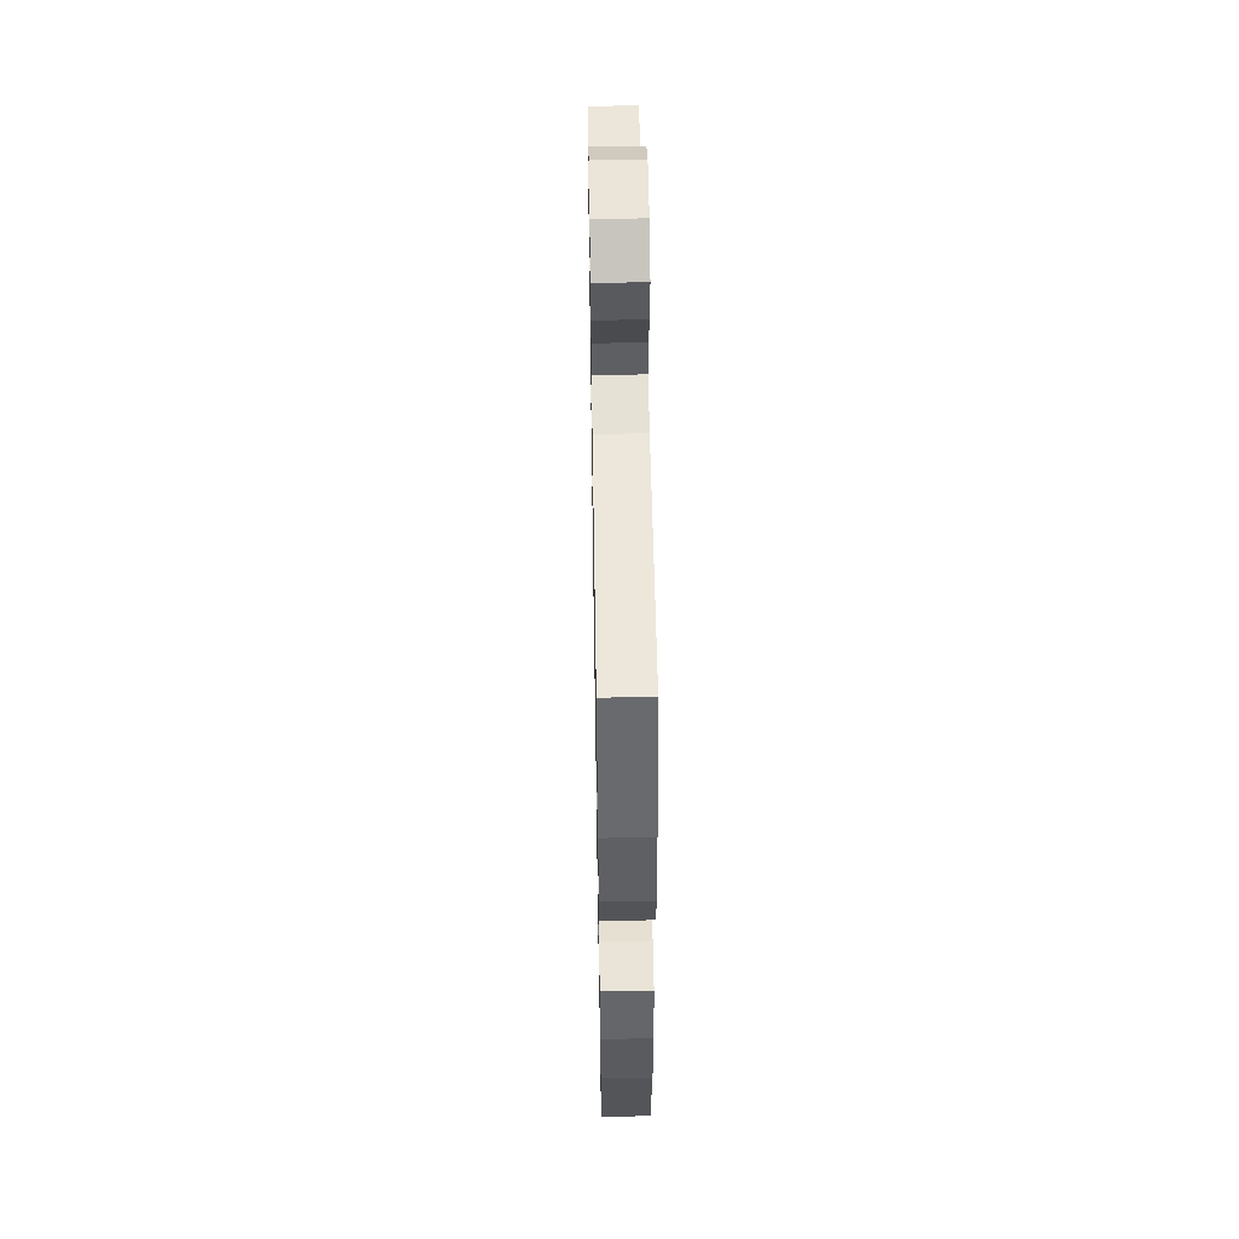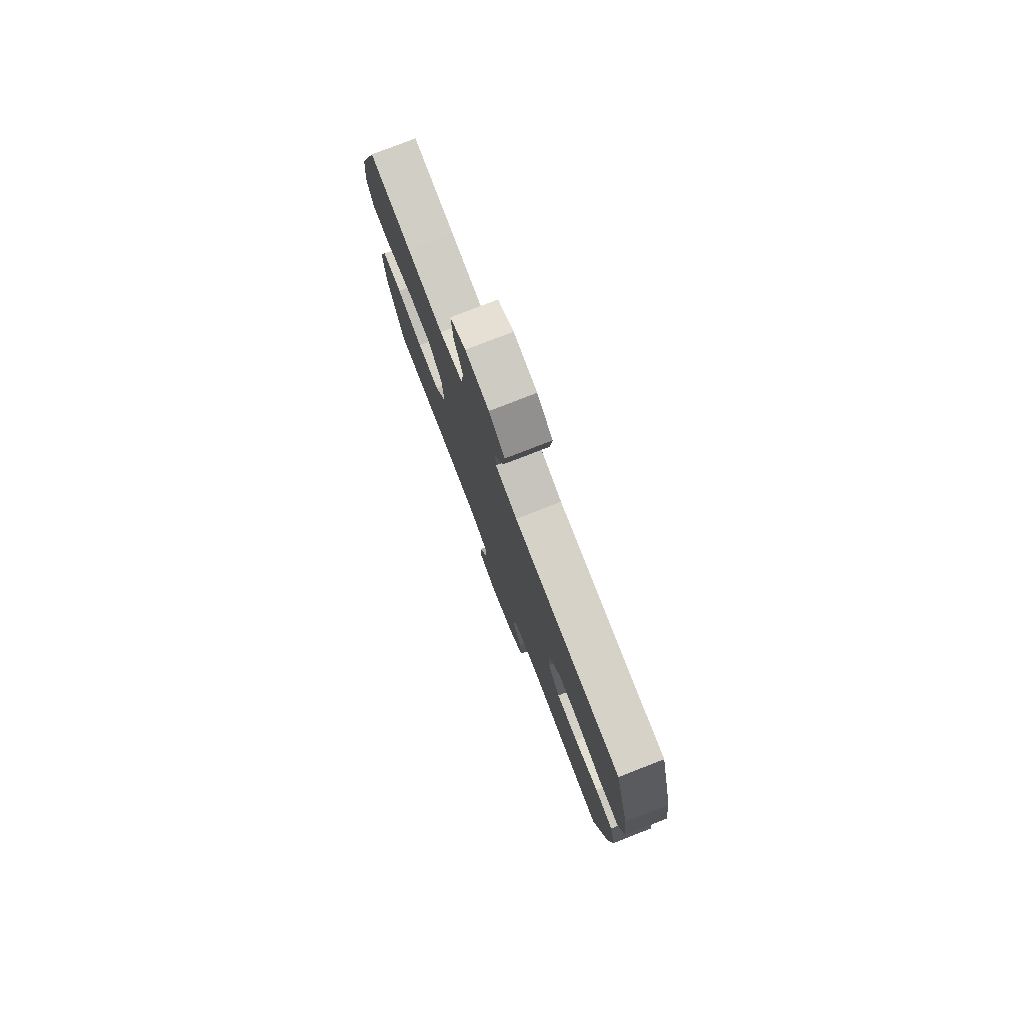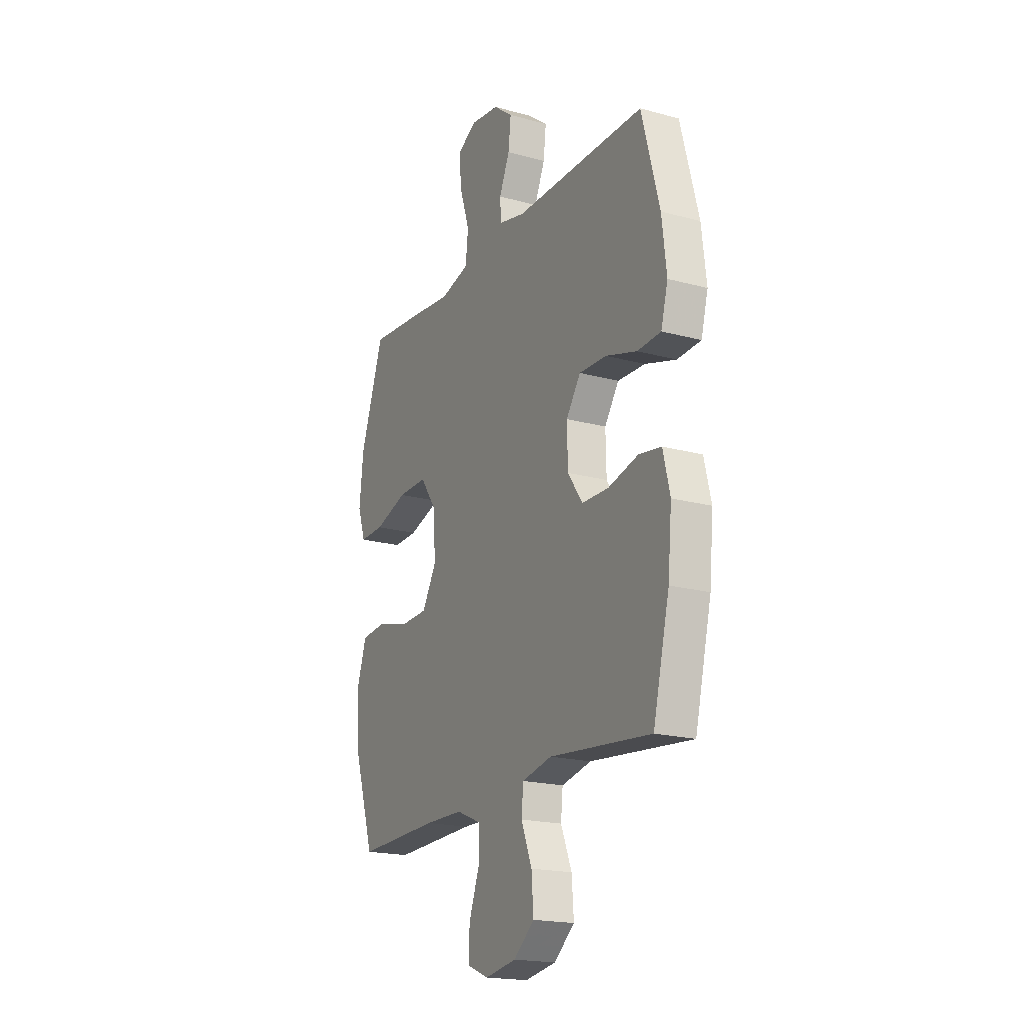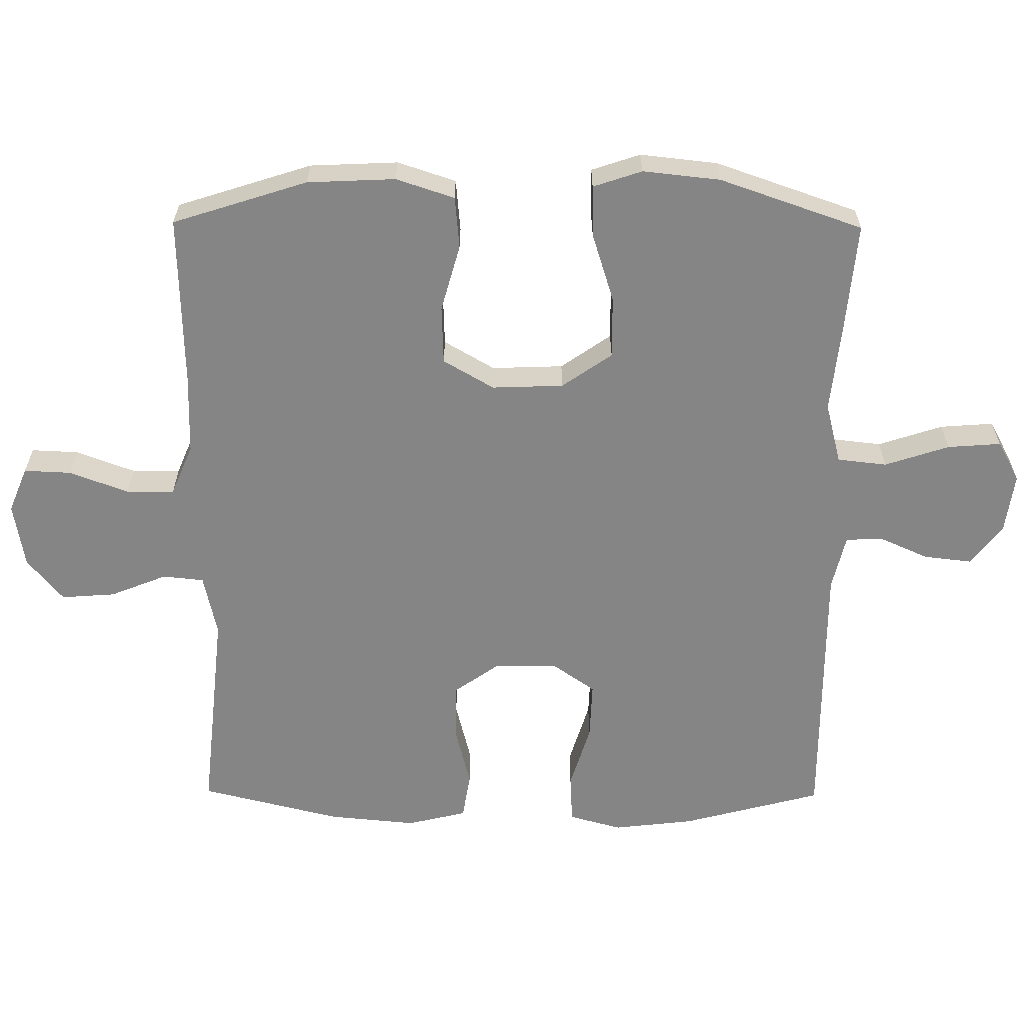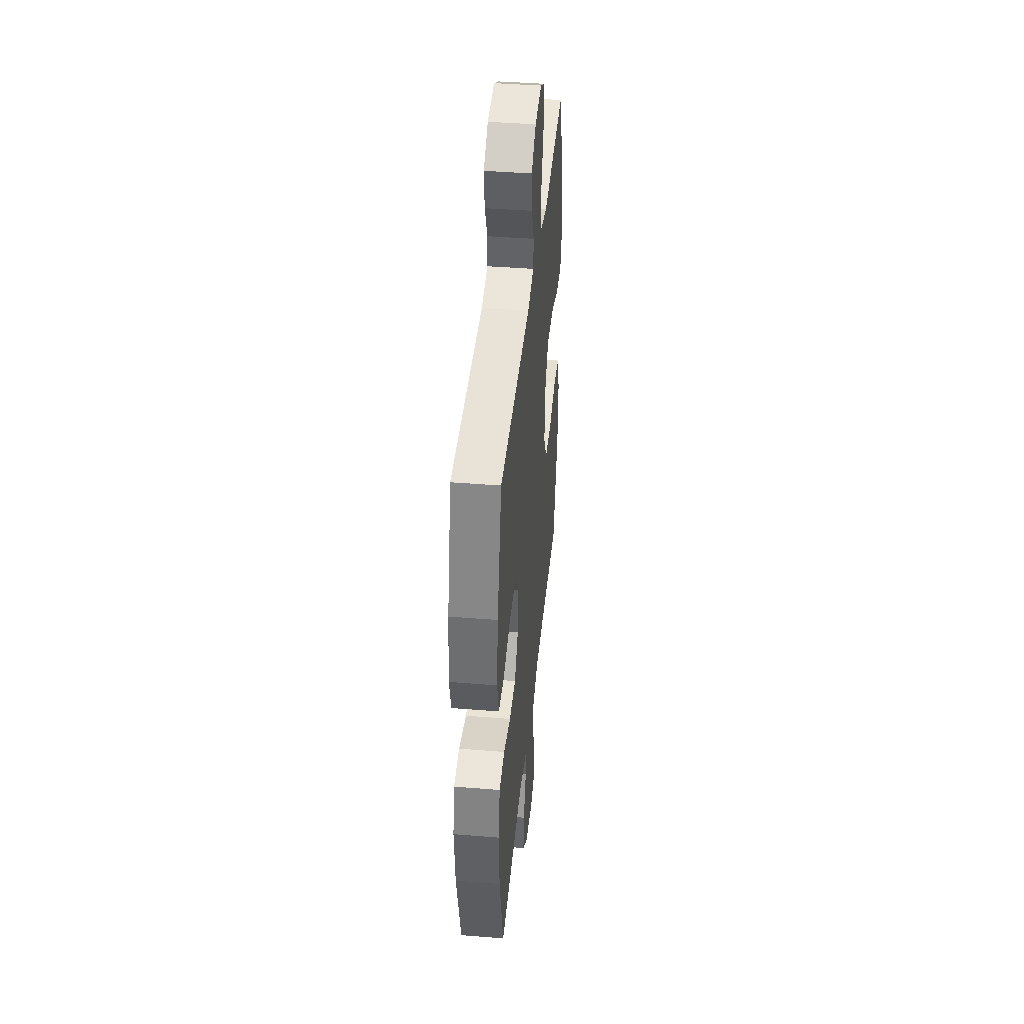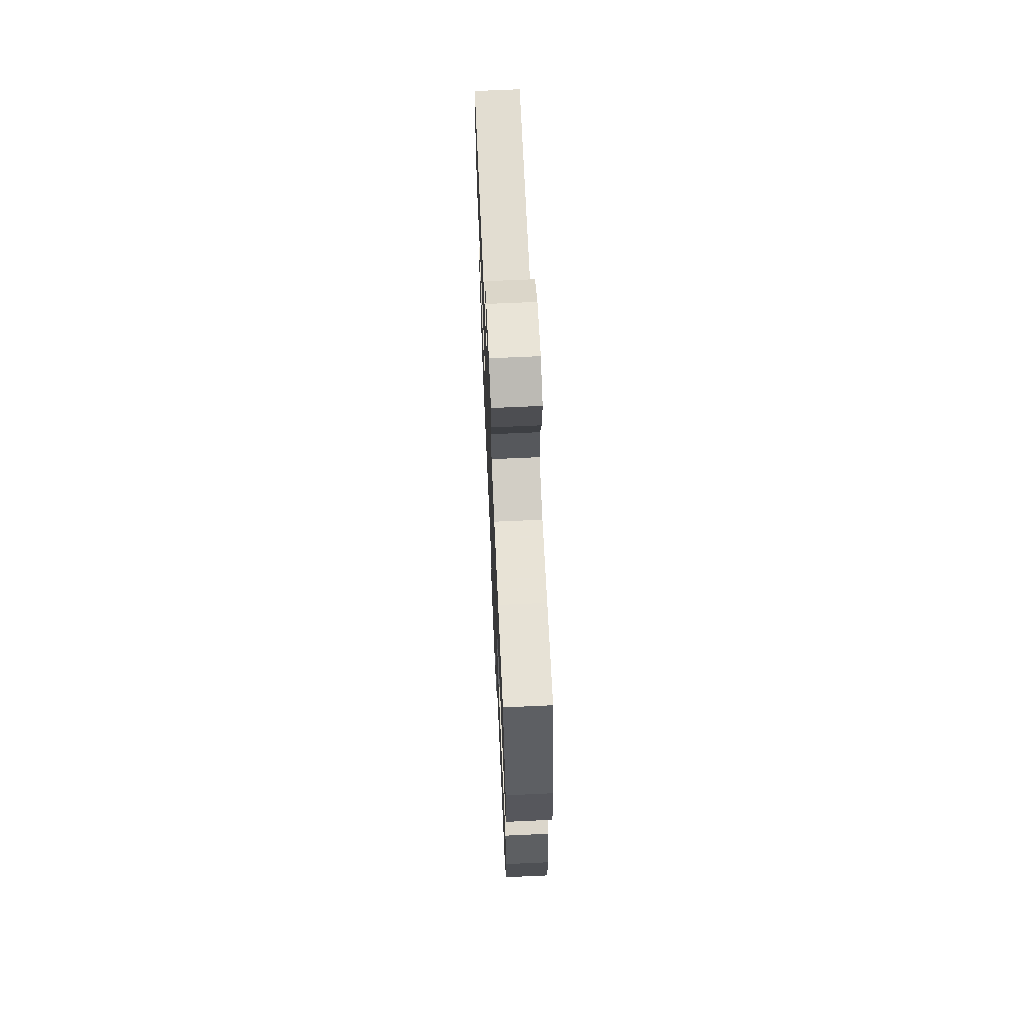
<metadata>
{"format":"obj","ext":"obj","renderer":"f3d","projection":"perspective","resolution":1024,"background":"white","views":[{"elev":51.8,"azim":89.0,"up":"+Z"},{"elev":78.5,"azim":68.8,"up":"+Z"},{"elev":-19.4,"azim":62.9,"up":"+Z"},{"elev":-61.8,"azim":-90.5,"up":"+Y"},{"elev":41.8,"azim":95.6,"up":"+Z"},{"elev":68.3,"azim":-92.6,"up":"+Z"}]}
</metadata>
<code>
v -0.5 0.07 -0.5
v -0.563 0.07 -0.304
v -0.569 0.07 -0.176
v -0.541 0.07 -0.091
v -0.465 0.07 -0.084
v -0.367 0.07 -0.111
v -0.282 0.07 -0.108
v -0.239 0.07 -0.034
v -0.243 0.07 0.07
v -0.294 0.07 0.143
v -0.384 0.07 0.142
v -0.485 0.07 0.11
v -0.56 0.07 0.108
v -0.584 0.07 0.179
v -0.572 0.07 0.292
v -0.5 0.07 0.5
v -0.344 0.07 0.486
v -0.211 0.07 0.472
v -0.122 0.07 0.495
v -0.114 0.07 0.567
v -0.145 0.07 0.661
v -0.151 0.07 0.739
v -0.092 0.07 0.771
v -0.004 0.07 0.759
v 0.055 0.07 0.713
v 0.047 0.07 0.643
v 0.015 0.07 0.571
v 0.018 0.07 0.518
v 0.099 0.07 0.499
v 0.5 0.07 0.5
v 0.554 0.07 0.296
v 0.568 0.07 0.178
v 0.547 0.07 0.101
v 0.475 0.07 0.097
v 0.38 0.07 0.126
v 0.296 0.07 0.129
v 0.252 0.07 0.066
v 0.254 0.07 -0.026
v 0.3 0.07 -0.091
v 0.382 0.07 -0.092
v 0.473 0.07 -0.069
v 0.541 0.07 -0.08
v 0.562 0.07 -0.167
v 0.55 0.07 -0.295
v 0.5 0.07 -0.5
v 0.19 0.07 -0.469
v 0.099 0.07 -0.489
v 0.093 0.07 -0.549
v 0.126 0.07 -0.631
v 0.132 0.07 -0.71
v 0.069 0.07 -0.762
v -0.026 0.07 -0.778
v -0.092 0.07 -0.751
v -0.089 0.07 -0.682
v -0.057 0.07 -0.596
v -0.058 0.07 -0.526
v -0.132 0.07 -0.495
v -0.249 0.07 -0.493
v -0.5 0 -0.5
v -0.563 0 -0.304
v -0.569 0 -0.176
v -0.541 0 -0.091
v -0.465 0 -0.084
v -0.367 0 -0.111
v -0.282 0 -0.108
v -0.239 0 -0.034
v -0.243 0 0.07
v -0.294 0 0.143
v -0.384 0 0.142
v -0.485 0 0.11
v -0.56 0 0.108
v -0.584 0 0.179
v -0.572 0 0.292
v -0.5 0 0.5
v -0.344 0 0.486
v -0.211 0 0.472
v -0.122 0 0.495
v -0.114 0 0.567
v -0.145 0 0.661
v -0.151 0 0.739
v -0.092 0 0.771
v -0.004 0 0.759
v 0.055 0 0.713
v 0.047 0 0.643
v 0.015 0 0.571
v 0.018 0 0.518
v 0.099 0 0.499
v 0.5 0 0.5
v 0.554 0 0.296
v 0.568 0 0.178
v 0.547 0 0.101
v 0.475 0 0.097
v 0.38 0 0.126
v 0.296 0 0.129
v 0.252 0 0.066
v 0.254 0 -0.026
v 0.3 0 -0.091
v 0.382 0 -0.092
v 0.473 0 -0.069
v 0.541 0 -0.08
v 0.562 0 -0.167
v 0.55 0 -0.295
v 0.5 0 -0.5
v 0.19 0 -0.469
v 0.099 0 -0.489
v 0.093 0 -0.549
v 0.126 0 -0.631
v 0.132 0 -0.71
v 0.069 0 -0.762
v -0.026 0 -0.778
v -0.092 0 -0.751
v -0.089 0 -0.682
v -0.057 0 -0.596
v -0.058 0 -0.526
v -0.132 0 -0.495
v -0.249 0 -0.493
f 52 53 54 55
f 52 55 56
f 51 52 56
f 48 49 50 51
f 47 48 51 56
f 43 44 45 46
f 43 46 47
f 40 41 42 43
f 39 40 43 47
f 38 39 47 56
f 32 33 34 35
f 32 35 36
f 29 30 31 32
f 28 29 32 36
f 24 25 26 27
f 24 27 28
f 23 24 28
f 20 21 22 23
f 20 23 28
f 19 20 28 36
f 15 16 17 18
f 11 12 13 14
f 10 11 14 15
f 3 4 5 6
f 3 6 7
f 58 1 2 3
f 57 58 3 7
f 37 38 56 57
f 18 19 36 37
f 10 15 18 37
f 9 10 37
f 8 9 37 57
f 7 8 57
f 113 112 111 110
f 114 113 110
f 114 110 109
f 109 108 107 106
f 114 109 106 105
f 104 103 102 101
f 105 104 101
f 101 100 99 98
f 105 101 98 97
f 114 105 97 96
f 93 92 91 90
f 94 93 90
f 90 89 88 87
f 94 90 87 86
f 85 84 83 82
f 86 85 82
f 86 82 81
f 81 80 79 78
f 86 81 78
f 94 86 78 77
f 76 75 74 73
f 72 71 70 69
f 73 72 69 68
f 64 63 62 61
f 65 64 61
f 61 60 59 116
f 65 61 116 115
f 115 114 96 95
f 95 94 77 76
f 95 76 73 68
f 95 68 67
f 115 95 67 66
f 115 66 65
f 1 59 60 2
f 2 60 61 3
f 3 61 62 4
f 4 62 63 5
f 5 63 64 6
f 6 64 65 7
f 7 65 66 8
f 8 66 67 9
f 9 67 68 10
f 10 68 69 11
f 11 69 70 12
f 12 70 71 13
f 13 71 72 14
f 14 72 73 15
f 15 73 74 16
f 16 74 75 17
f 17 75 76 18
f 18 76 77 19
f 19 77 78 20
f 20 78 79 21
f 21 79 80 22
f 22 80 81 23
f 23 81 82 24
f 24 82 83 25
f 25 83 84 26
f 26 84 85 27
f 27 85 86 28
f 28 86 87 29
f 29 87 88 30
f 30 88 89 31
f 31 89 90 32
f 32 90 91 33
f 33 91 92 34
f 34 92 93 35
f 35 93 94 36
f 36 94 95 37
f 37 95 96 38
f 38 96 97 39
f 39 97 98 40
f 40 98 99 41
f 41 99 100 42
f 42 100 101 43
f 43 101 102 44
f 44 102 103 45
f 45 103 104 46
f 46 104 105 47
f 47 105 106 48
f 48 106 107 49
f 49 107 108 50
f 50 108 109 51
f 51 109 110 52
f 52 110 111 53
f 53 111 112 54
f 54 112 113 55
f 55 113 114 56
f 56 114 115 57
f 57 115 116 58
f 58 116 59 1

</code>
